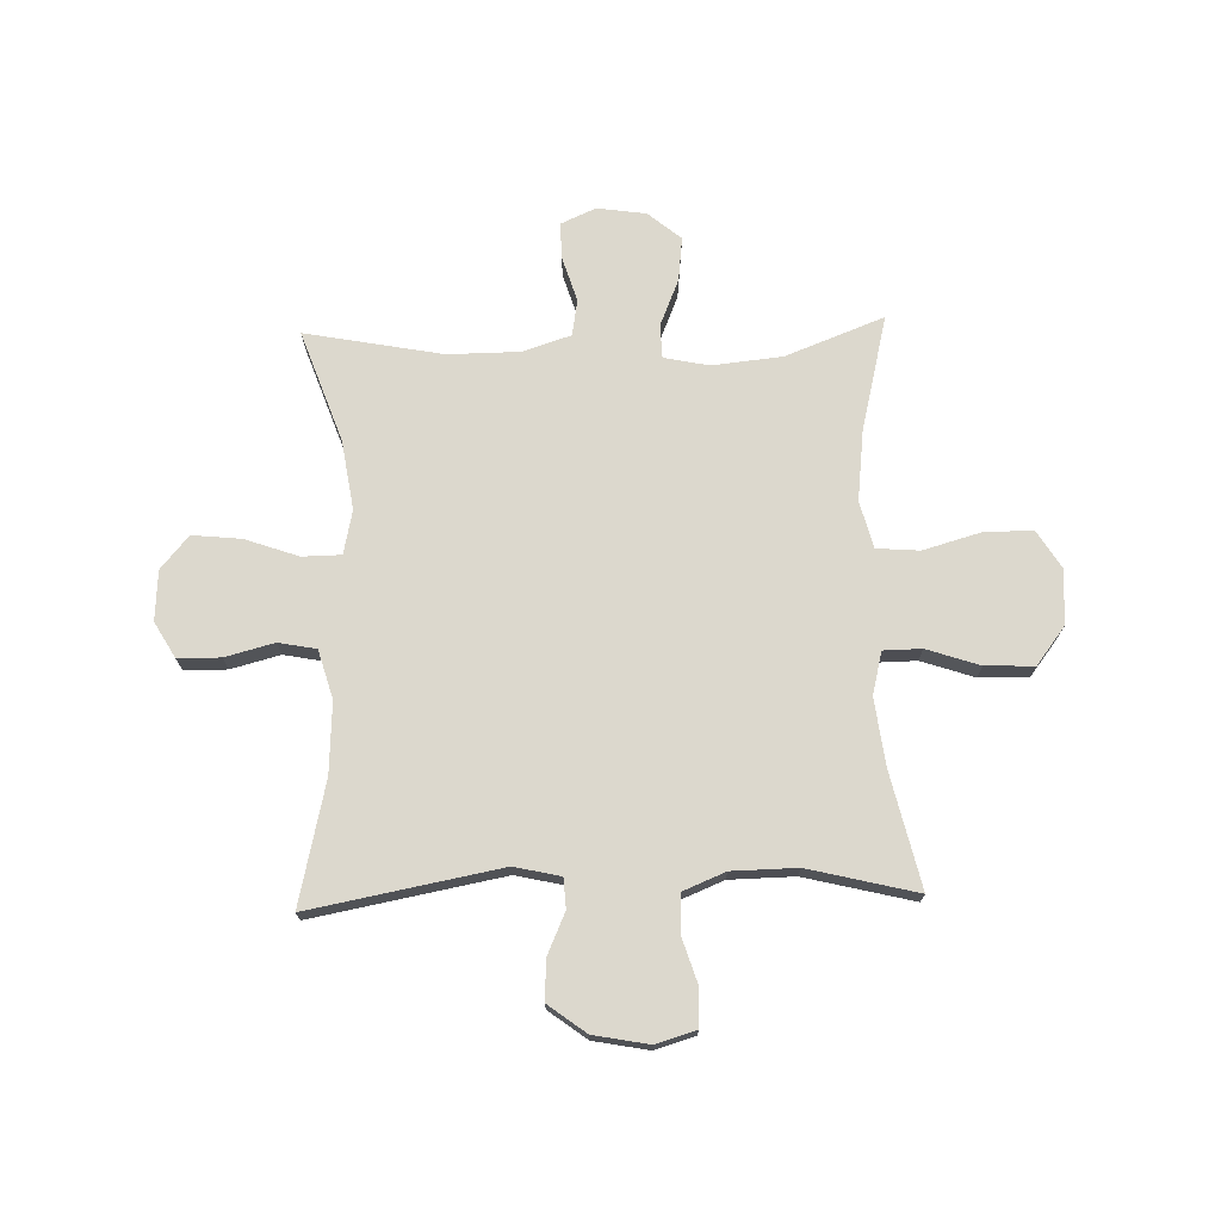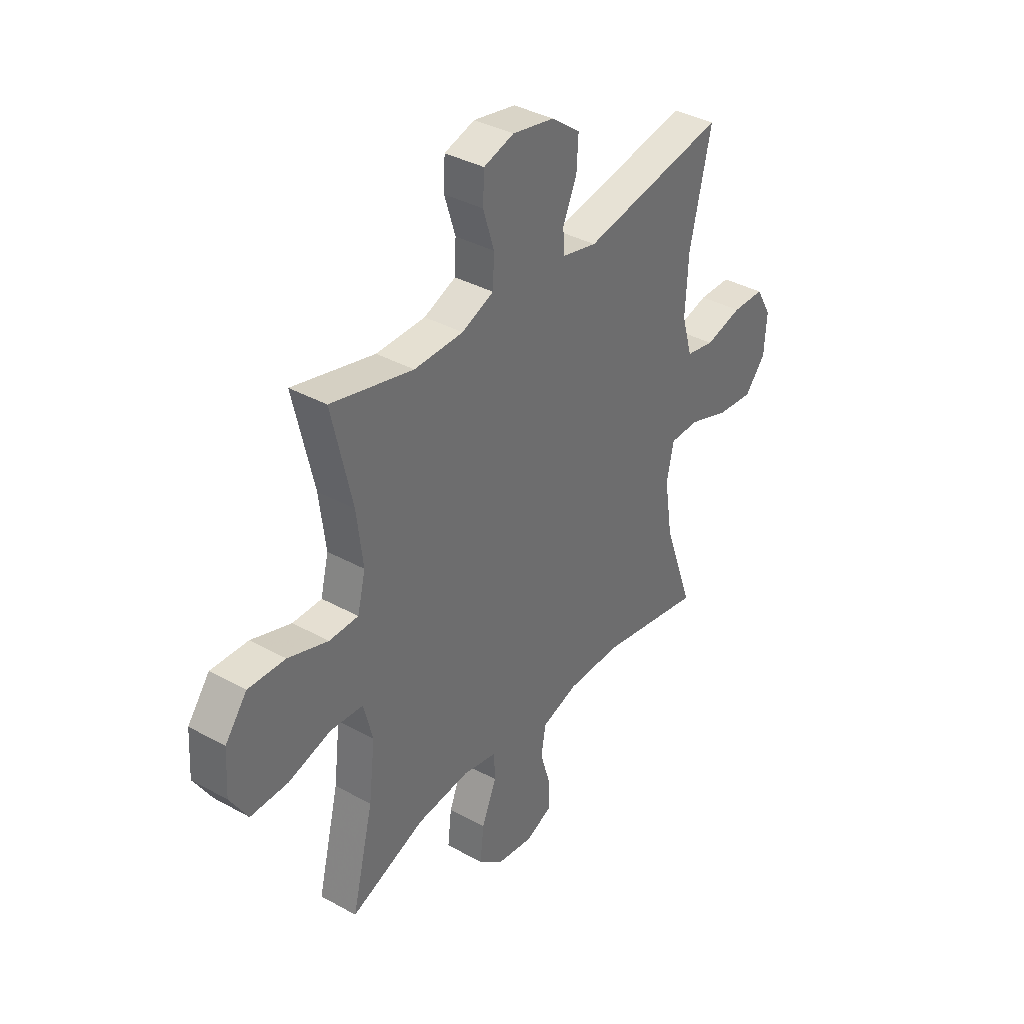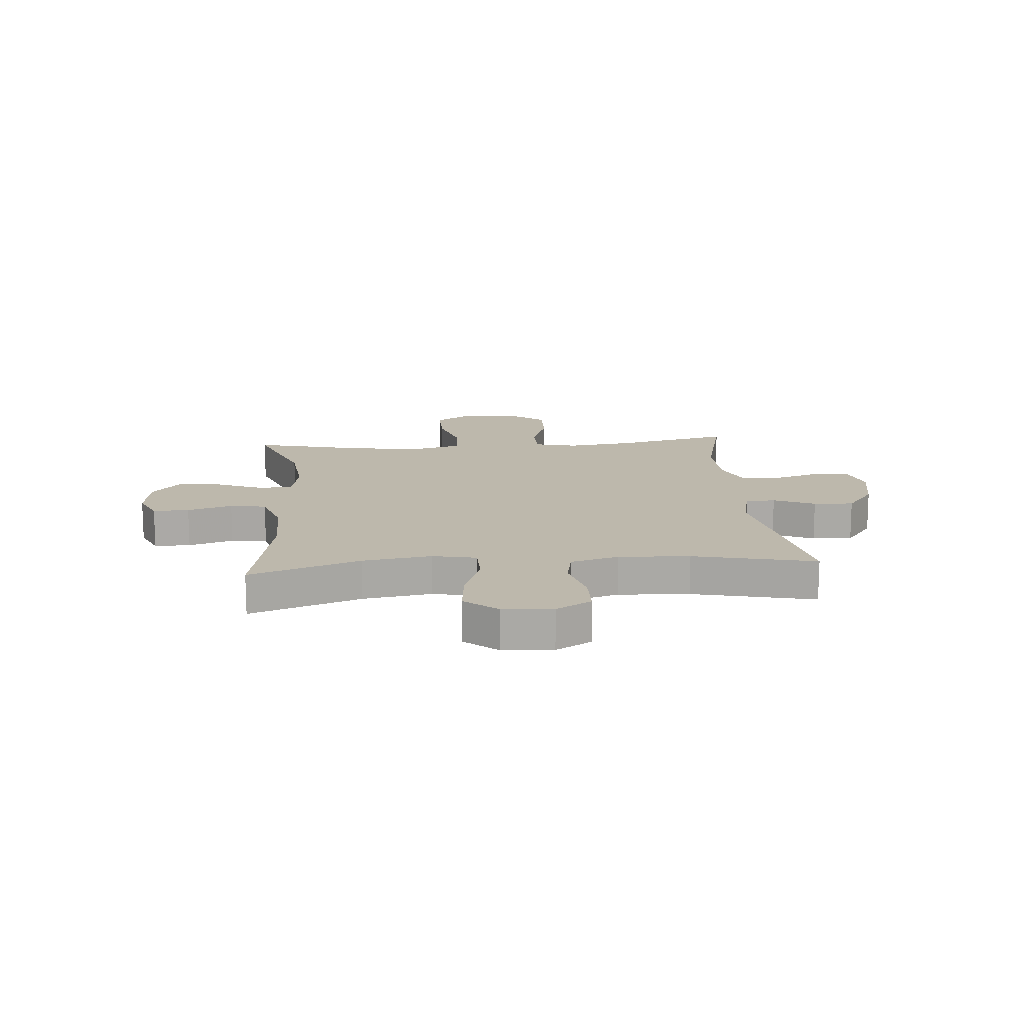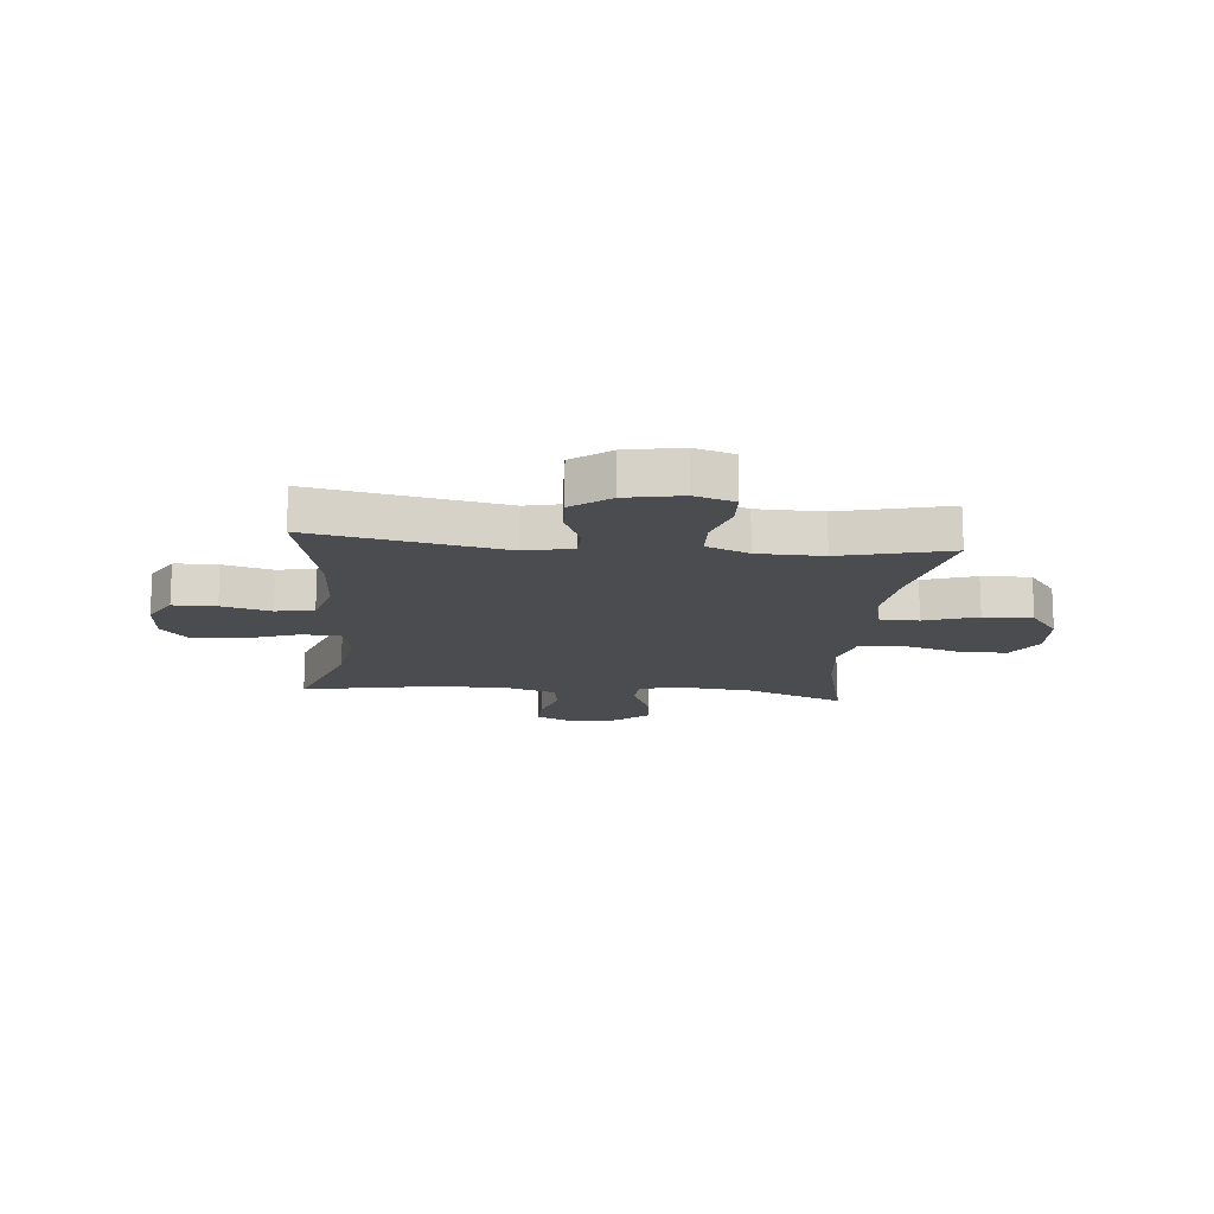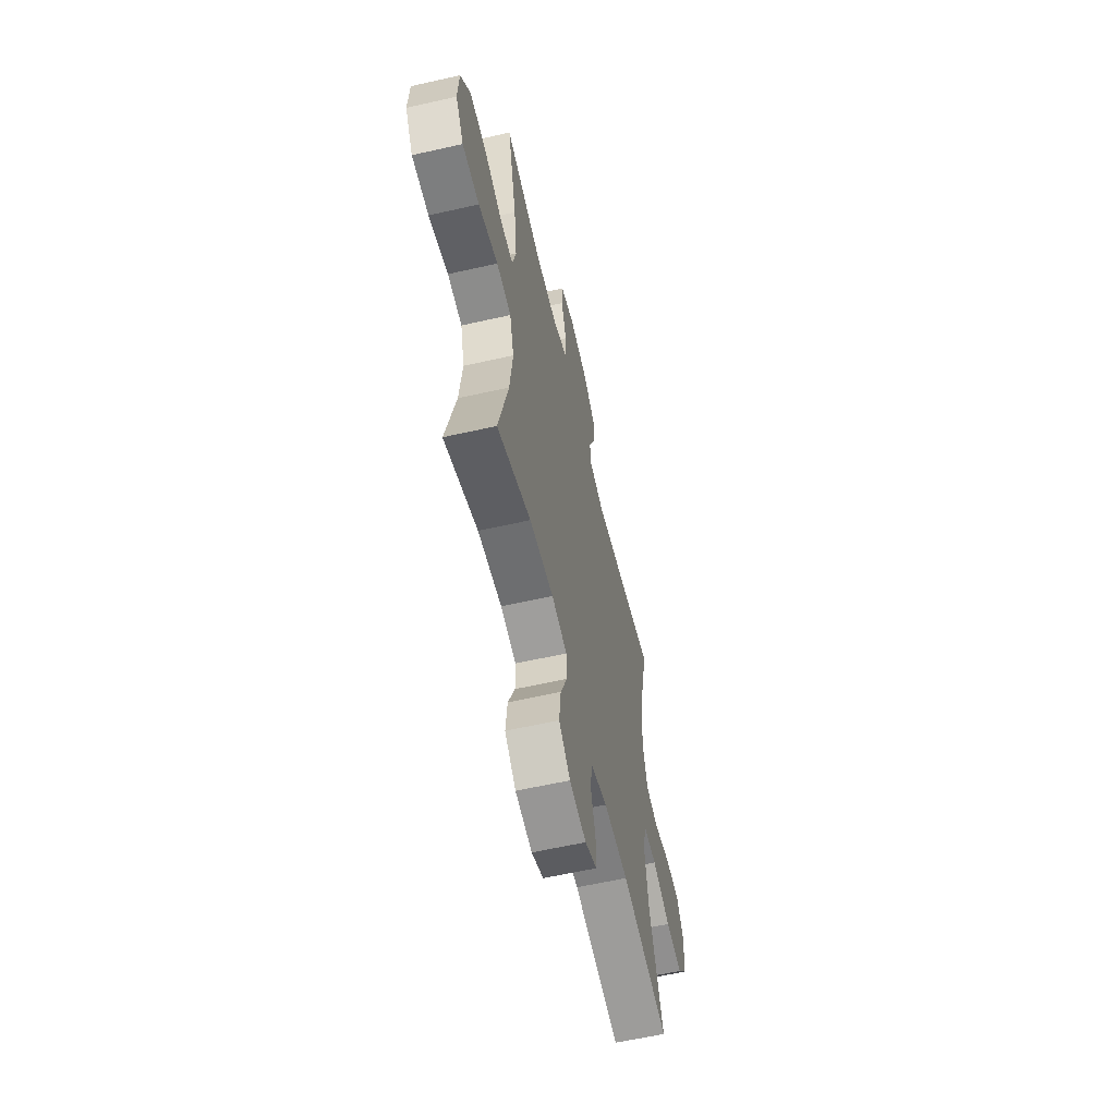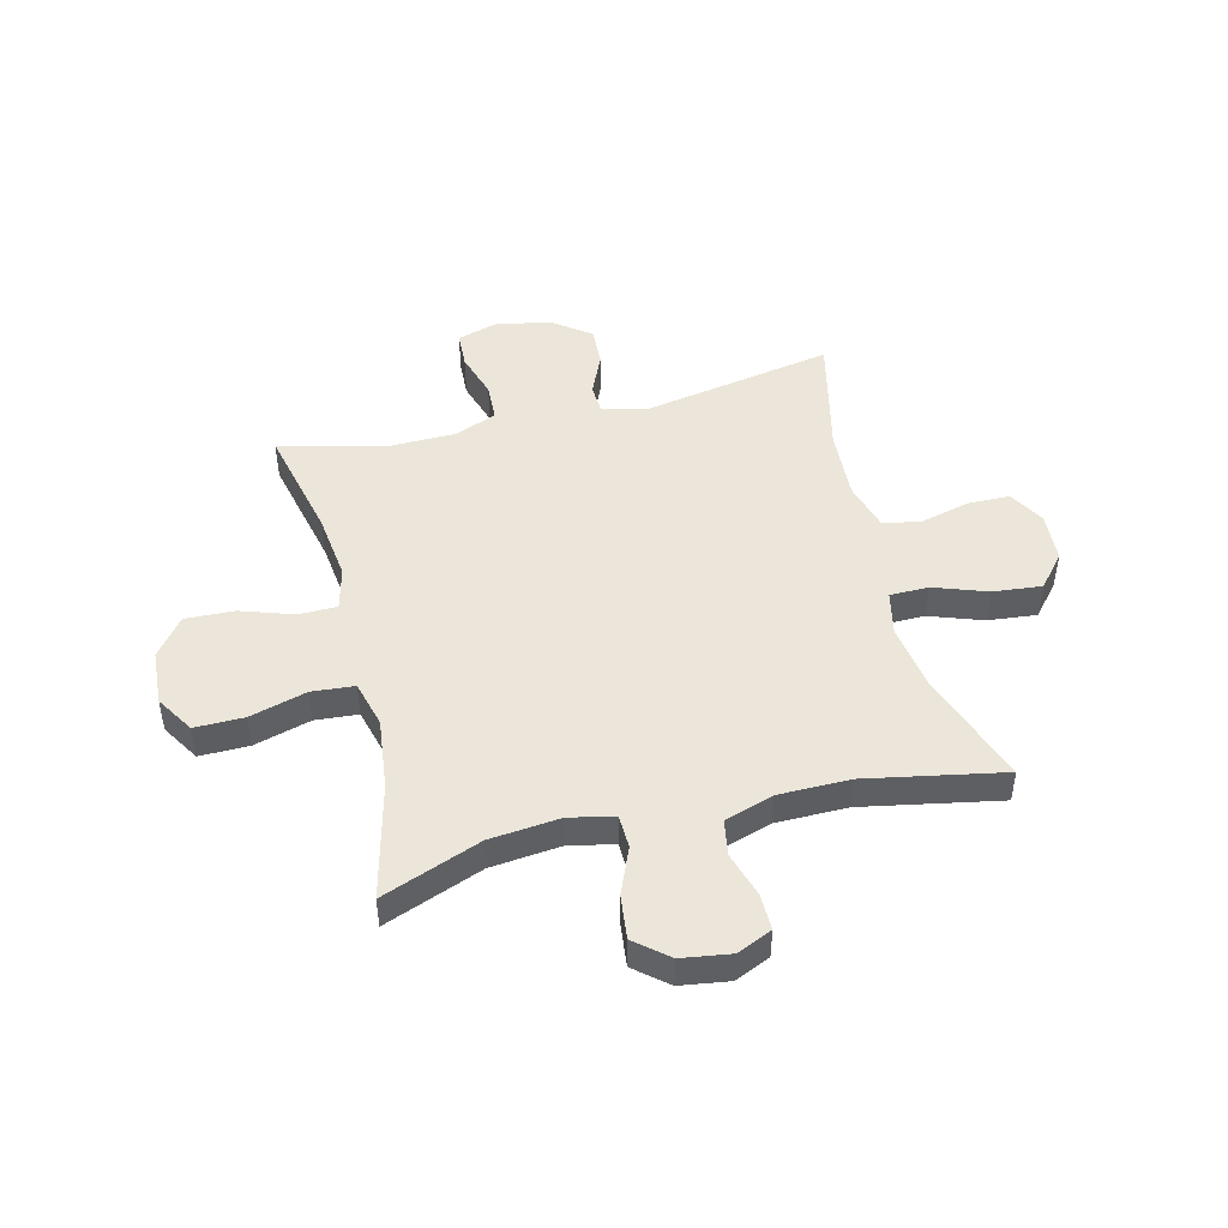
<metadata>
{"format":"obj","ext":"obj","renderer":"f3d","projection":"perspective","resolution":1024,"background":"white","views":[{"elev":72.4,"azim":-1.7,"up":"+Y"},{"elev":37.0,"azim":125.5,"up":"+Z"},{"elev":14.8,"azim":-94.8,"up":"+Y"},{"elev":-15.2,"azim":-5.5,"up":"+Y"},{"elev":-59.9,"azim":103.1,"up":"+Z"},{"elev":47.3,"azim":166.1,"up":"+Y"}]}
</metadata>
<code>
v -0.5 0.07 0.5
v -0.157 0.07 0.436
v -0.074 0.07 0.455
v -0.071 0.07 0.509
v -0.104 0.07 0.583
v -0.108 0.07 0.655
v -0.04 0.07 0.706
v 0.06 0.07 0.725
v 0.132 0.07 0.703
v 0.135 0.07 0.637
v 0.109 0.07 0.554
v 0.112 0.07 0.485
v 0.188 0.07 0.454
v 0.305 0.07 0.452
v 0.5 0.07 0.5
v 0.452 0.07 0.292
v 0.437 0.07 0.172
v 0.456 0.07 0.095
v 0.525 0.07 0.094
v 0.62 0.07 0.126
v 0.708 0.07 0.129
v 0.76 0.07 0.061
v 0.766 0.07 -0.038
v 0.724 0.07 -0.106
v 0.635 0.07 -0.105
v 0.533 0.07 -0.076
v 0.456 0.07 -0.082
v 0.434 0.07 -0.166
v 0.449 0.07 -0.293
v 0.5 0.07 -0.5
v 0.323 0.07 -0.432
v 0.197 0.07 -0.419
v 0.116 0.07 -0.436
v 0.114 0.07 -0.496
v 0.149 0.07 -0.58
v 0.158 0.07 -0.659
v 0.099 0.07 -0.708
v 0.011 0.07 -0.721
v -0.052 0.07 -0.693
v -0.051 0.07 -0.628
v -0.026 0.07 -0.547
v -0.037 0.07 -0.482
v -0.124 0.07 -0.454
v -0.253 0.07 -0.453
v -0.5 0.07 -0.5
v -0.429 0.07 -0.3
v -0.41 0.07 -0.176
v -0.427 0.07 -0.097
v -0.497 0.07 -0.096
v -0.593 0.07 -0.13
v -0.681 0.07 -0.139
v -0.731 0.07 -0.08
v -0.737 0.07 0.01
v -0.7 0.07 0.074
v -0.623 0.07 0.075
v -0.535 0.07 0.052
v -0.467 0.07 0.065
v -0.442 0.07 0.152
v -0.449 0.07 0.28
v -0.5 0 0.5
v -0.157 0 0.436
v -0.074 0 0.455
v -0.071 0 0.509
v -0.104 0 0.583
v -0.108 0 0.655
v -0.04 0 0.706
v 0.06 0 0.725
v 0.132 0 0.703
v 0.135 0 0.637
v 0.109 0 0.554
v 0.112 0 0.485
v 0.188 0 0.454
v 0.305 0 0.452
v 0.5 0 0.5
v 0.452 0 0.292
v 0.437 0 0.172
v 0.456 0 0.095
v 0.525 0 0.094
v 0.62 0 0.126
v 0.708 0 0.129
v 0.76 0 0.061
v 0.766 0 -0.038
v 0.724 0 -0.106
v 0.635 0 -0.105
v 0.533 0 -0.076
v 0.456 0 -0.082
v 0.434 0 -0.166
v 0.449 0 -0.293
v 0.5 0 -0.5
v 0.323 0 -0.432
v 0.197 0 -0.419
v 0.116 0 -0.436
v 0.114 0 -0.496
v 0.149 0 -0.58
v 0.158 0 -0.659
v 0.099 0 -0.708
v 0.011 0 -0.721
v -0.052 0 -0.693
v -0.051 0 -0.628
v -0.026 0 -0.547
v -0.037 0 -0.482
v -0.124 0 -0.454
v -0.253 0 -0.453
v -0.5 0 -0.5
v -0.429 0 -0.3
v -0.41 0 -0.176
v -0.427 0 -0.097
v -0.497 0 -0.096
v -0.593 0 -0.13
v -0.681 0 -0.139
v -0.731 0 -0.08
v -0.737 0 0.01
v -0.7 0 0.074
v -0.623 0 0.075
v -0.535 0 0.052
v -0.467 0 0.065
v -0.442 0 0.152
v -0.449 0 0.28
f 54 55 56
f 53 54 56
f 52 53 56
f 51 52 56
f 50 51 56
f 49 50 56
f 48 49 56 57
f 44 45 46
f 43 44 46 47
f 42 43 47 48
f 39 40 41
f 38 39 41
f 37 38 41
f 36 37 41
f 35 36 41
f 34 35 41
f 33 34 41 42
f 29 30 31
f 28 29 31 32
f 27 28 32 33
f 24 25 26
f 23 24 26
f 22 23 26
f 21 22 26
f 20 21 26
f 19 20 26
f 18 19 26 27
f 48 57 58
f 42 48 58
f 33 42 58
f 27 33 58
f 18 27 58
f 17 18 58
f 9 10 11
f 8 9 11
f 7 8 11
f 6 7 11
f 5 6 11
f 4 5 11
f 3 4 11 12
f 2 3 12 13
f 59 1 2
f 2 13 14
f 59 2 14
f 58 59 14
f 17 58 14
f 16 17 14
f 14 15 16
f 115 114 113
f 115 113 112
f 115 112 111
f 115 111 110
f 115 110 109
f 115 109 108
f 116 115 108 107
f 105 104 103
f 106 105 103 102
f 107 106 102 101
f 100 99 98
f 100 98 97
f 100 97 96
f 100 96 95
f 100 95 94
f 100 94 93
f 101 100 93 92
f 90 89 88
f 91 90 88 87
f 92 91 87 86
f 85 84 83
f 85 83 82
f 85 82 81
f 85 81 80
f 85 80 79
f 85 79 78
f 86 85 78 77
f 117 116 107
f 117 107 101
f 117 101 92
f 117 92 86
f 117 86 77
f 117 77 76
f 70 69 68
f 70 68 67
f 70 67 66
f 70 66 65
f 70 65 64
f 70 64 63
f 71 70 63 62
f 72 71 62 61
f 61 60 118
f 73 72 61
f 73 61 118
f 73 118 117
f 73 117 76
f 73 76 75
f 75 74 73
f 1 60 61 2
f 2 61 62 3
f 3 62 63 4
f 4 63 64 5
f 5 64 65 6
f 6 65 66 7
f 7 66 67 8
f 8 67 68 9
f 9 68 69 10
f 10 69 70 11
f 11 70 71 12
f 12 71 72 13
f 13 72 73 14
f 14 73 74 15
f 15 74 75 16
f 16 75 76 17
f 17 76 77 18
f 18 77 78 19
f 19 78 79 20
f 20 79 80 21
f 21 80 81 22
f 22 81 82 23
f 23 82 83 24
f 24 83 84 25
f 25 84 85 26
f 26 85 86 27
f 27 86 87 28
f 28 87 88 29
f 29 88 89 30
f 30 89 90 31
f 31 90 91 32
f 32 91 92 33
f 33 92 93 34
f 34 93 94 35
f 35 94 95 36
f 36 95 96 37
f 37 96 97 38
f 38 97 98 39
f 39 98 99 40
f 40 99 100 41
f 41 100 101 42
f 42 101 102 43
f 43 102 103 44
f 44 103 104 45
f 45 104 105 46
f 46 105 106 47
f 47 106 107 48
f 48 107 108 49
f 49 108 109 50
f 50 109 110 51
f 51 110 111 52
f 52 111 112 53
f 53 112 113 54
f 54 113 114 55
f 55 114 115 56
f 56 115 116 57
f 57 116 117 58
f 58 117 118 59
f 59 118 60 1

</code>
